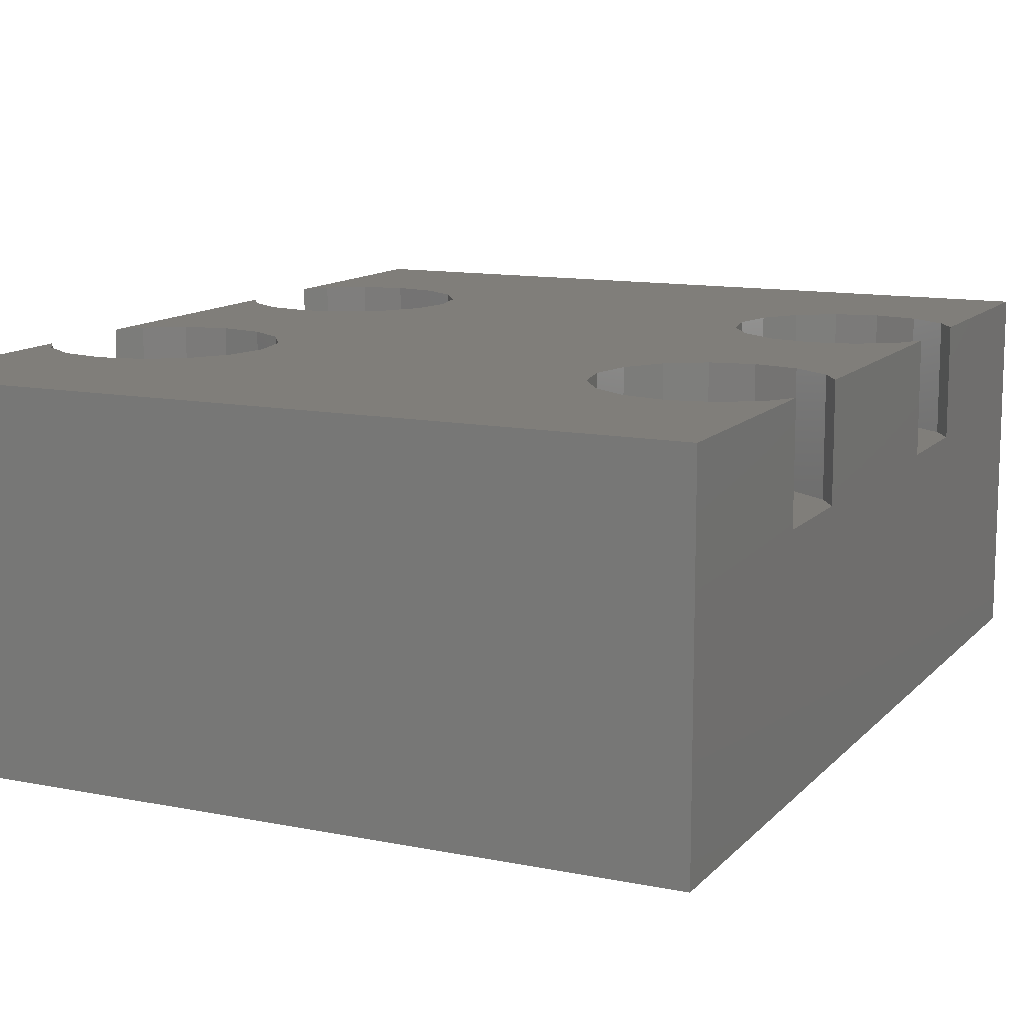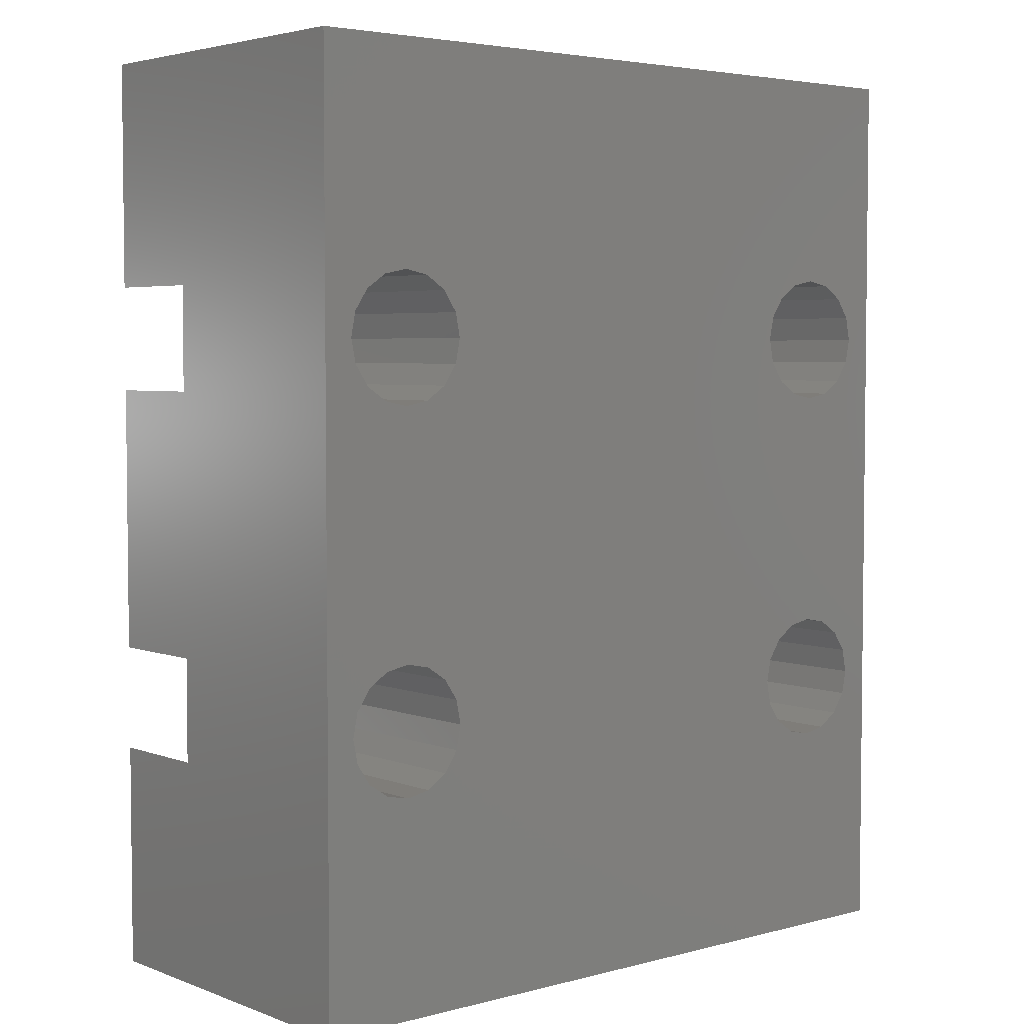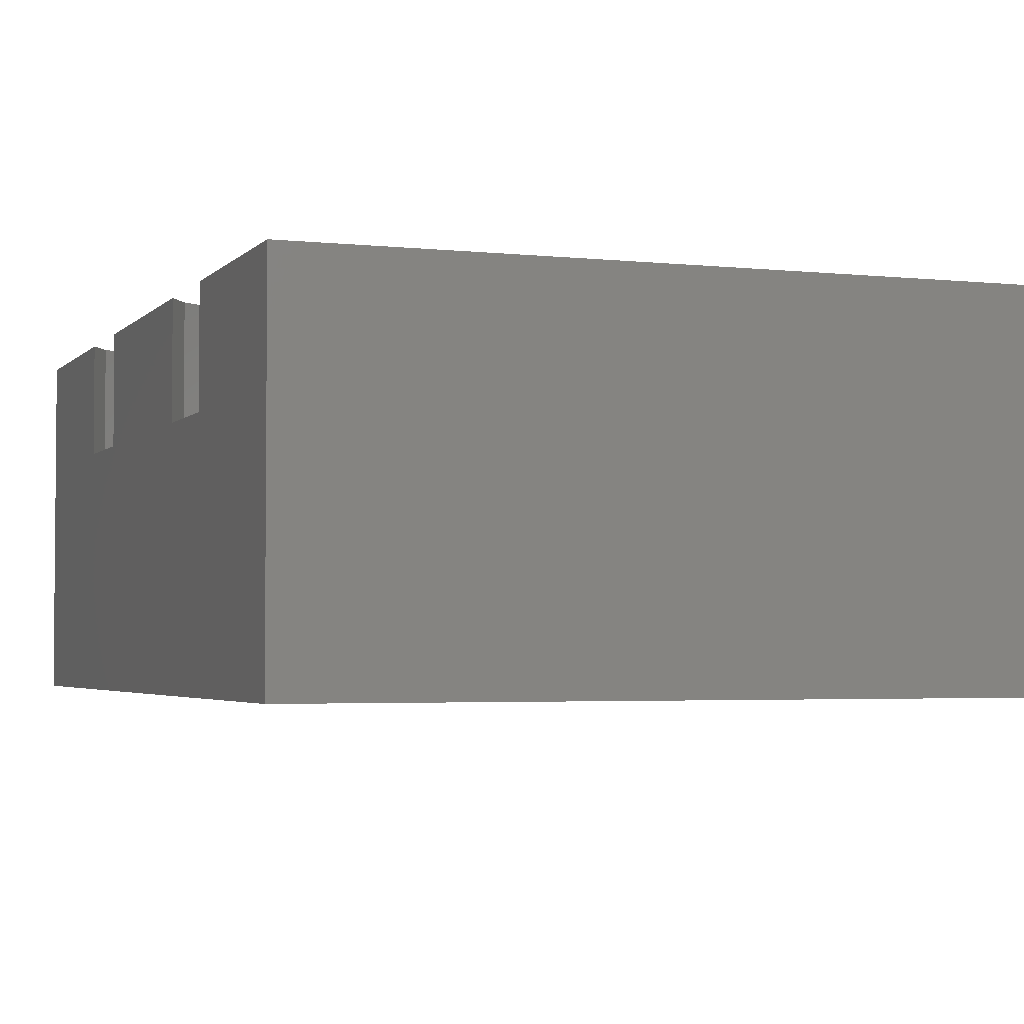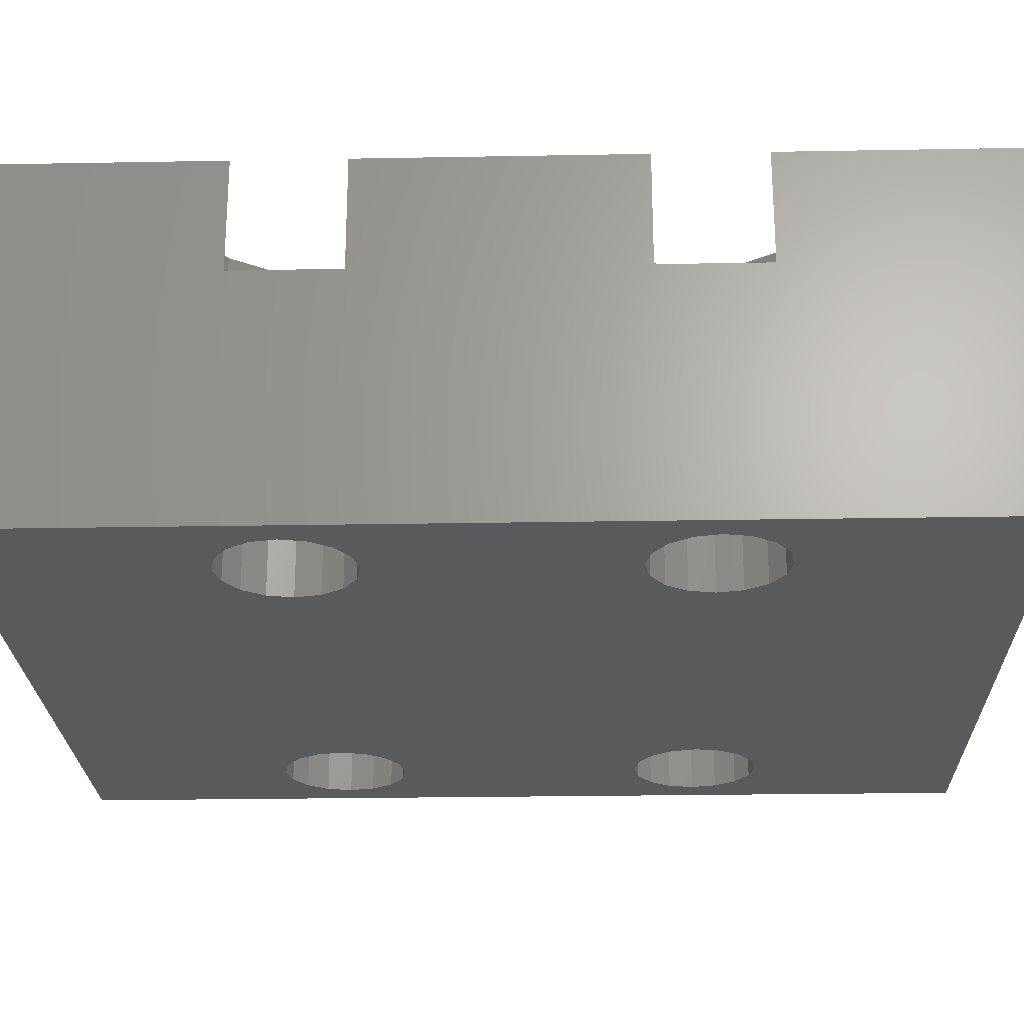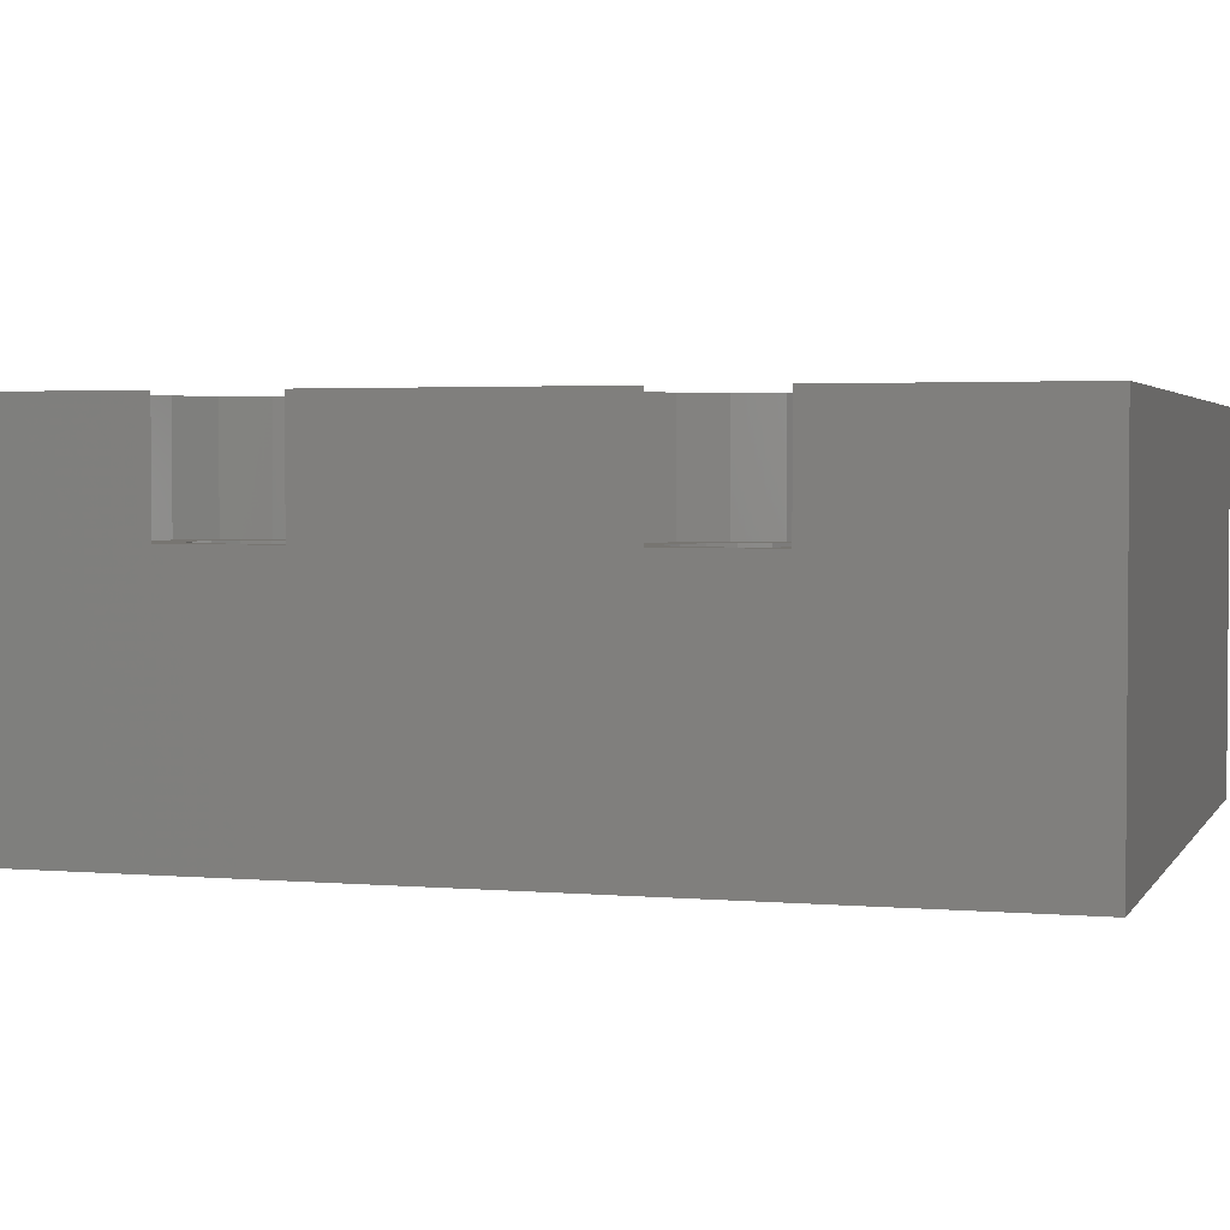
<metadata>
{"format":"stl","ext":"stl","renderer":"f3d","projection":"perspective","resolution":1024,"background":"white","views":[{"elev":12.1,"azim":25.3,"up":"+Z"},{"elev":4.1,"azim":139.7,"up":"+Y"},{"elev":-3.2,"azim":-20.4,"up":"+Z"},{"elev":-24.2,"azim":-88.3,"up":"+Z"},{"elev":2.7,"azim":106.9,"up":"+Z"}]}
</metadata>
<code>
# stl→obj: 256 verts, 524 faces
v -5.78 -5 0
v -5.911 -4.342 6.5
v -5.911 -4.342 0
v -5.78 -5 6.5
v -9.22 -5 6.5
v -9.089 -4.342 0
v -9.089 -4.342 6.5
v -9.22 -5 0
v -7.5 -3.28 0
v -6.842 -3.411 6.5
v -7.5 -3.28 6.5
v -6.842 -3.411 0
v -6.284 -3.784 6.5
v -6.284 -3.784 0
v -8.716 -3.784 0
v -8.158 -3.411 6.5
v -8.716 -3.784 6.5
v -8.158 -3.411 0
v -4.58 -5 6.5
v -4.802 -3.883 6.5
v -5.435 -2.935 6.5
v -4.802 -6.117 6.5
v -5.911 -5.658 6.5
v -6.383 -2.302 6.5
v -7.5 -2.08 6.5
v -8.617 -2.302 6.5
v -9.565 -2.935 6.5
v -10 -3.587 6.5
v -5.435 -7.065 6.5
v -6.284 -6.216 6.5
v -6.383 -7.698 6.5
v -6.842 -6.589 6.5
v -7.5 -6.72 6.5
v -7.5 -7.92 6.5
v -8.158 -6.589 6.5
v -8.617 -7.698 6.5
v -8.716 -6.216 6.5
v -10 -6.413 6.5
v -9.089 -5.658 6.5
v -9.565 -7.065 6.5
v -5.911 -5.658 0
v -8.158 -6.589 0
v -8.716 -6.216 0
v -9.089 -5.658 0
v -6.842 -6.589 0
v -7.5 -6.72 0
v -6.284 -6.216 0
v -4.802 -3.883 9.5
v -4.58 -5 9.5
v -7.5 -2.08 9.5
v -8.617 -2.302 9.5
v -7.5 -7.92 9.5
v -6.383 -7.698 9.5
v -5.435 -7.065 9.5
v -5.435 -2.935 9.5
v -6.383 -2.302 9.5
v -10 -3.587 9.5
v -9.565 -2.935 9.5
v -4.802 -6.117 9.5
v -9.565 -7.065 9.5
v -8.617 -7.698 9.5
v -10 -6.413 9.5
v 9.22 -5 0
v 9.089 -4.342 6.5
v 9.089 -4.342 0
v 9.22 -5 6.5
v 5.78 -5 6.5
v 5.911 -4.342 0
v 5.911 -4.342 6.5
v 5.78 -5 0
v 7.5 -3.28 0
v 8.158 -3.411 6.5
v 7.5 -3.28 6.5
v 8.158 -3.411 0
v 8.716 -3.784 6.5
v 8.716 -3.784 0
v 6.284 -3.784 0
v 6.842 -3.411 6.5
v 6.284 -3.784 6.5
v 6.842 -3.411 0
v 10 -3.587 6.5
v 9.565 -2.935 6.5
v 10 -6.413 6.5
v 9.089 -5.658 6.5
v 8.617 -2.302 6.5
v 7.5 -2.08 6.5
v 6.383 -2.302 6.5
v 5.435 -2.935 6.5
v 4.802 -3.883 6.5
v 8.716 -6.216 6.5
v 9.565 -7.065 6.5
v 8.617 -7.698 6.5
v 8.158 -6.589 6.5
v 7.5 -6.72 6.5
v 7.5 -7.92 6.5
v 6.842 -6.589 6.5
v 6.383 -7.698 6.5
v 6.284 -6.216 6.5
v 5.435 -7.065 6.5
v 5.911 -5.658 6.5
v 4.802 -6.117 6.5
v 4.58 -5 6.5
v 9.089 -5.658 0
v 6.842 -6.589 0
v 6.284 -6.216 0
v 5.911 -5.658 0
v 8.158 -6.589 0
v 7.5 -6.72 0
v 8.716 -6.216 0
v 4.58 -5 9.5
v 4.802 -3.883 9.5
v 7.5 -2.08 9.5
v 6.383 -2.302 9.5
v 7.5 -7.92 9.5
v 8.617 -7.698 9.5
v 9.565 -7.065 9.5
v 9.565 -2.935 9.5
v 8.617 -2.302 9.5
v 10 -3.587 9.5
v 5.435 -2.935 9.5
v 10 -6.413 9.5
v 5.435 -7.065 9.5
v 6.383 -7.698 9.5
v 4.802 -6.117 9.5
v -5.78 5 0
v -5.911 5.658 6.5
v -5.911 5.658 0
v -5.78 5 6.5
v -9.22 5 6.5
v -9.089 5.658 0
v -9.089 5.658 6.5
v -9.22 5 0
v -7.5 6.72 0
v -6.842 6.589 6.5
v -7.5 6.72 6.5
v -6.842 6.589 0
v -6.284 6.216 6.5
v -6.284 6.216 0
v -8.716 6.216 0
v -8.158 6.589 6.5
v -8.716 6.216 6.5
v -8.158 6.589 0
v -4.58 5 6.5
v -4.802 6.117 6.5
v -5.435 7.065 6.5
v -4.802 3.883 6.5
v -5.911 4.342 6.5
v -6.383 7.698 6.5
v -7.5 7.92 6.5
v -8.617 7.698 6.5
v -9.565 7.065 6.5
v -10 6.413 6.5
v -5.435 2.935 6.5
v -6.284 3.784 6.5
v -6.383 2.302 6.5
v -6.842 3.411 6.5
v -7.5 3.28 6.5
v -7.5 2.08 6.5
v -8.158 3.411 6.5
v -8.617 2.302 6.5
v -8.716 3.784 6.5
v -10 3.587 6.5
v -9.089 4.342 6.5
v -9.565 2.935 6.5
v -5.911 4.342 0
v -8.158 3.411 0
v -8.716 3.784 0
v -9.089 4.342 0
v -6.842 3.411 0
v -7.5 3.28 0
v -6.284 3.784 0
v -4.802 6.117 9.5
v -4.58 5 9.5
v -7.5 7.92 9.5
v -8.617 7.698 9.5
v -7.5 2.08 9.5
v -6.383 2.302 9.5
v -5.435 2.935 9.5
v -5.435 7.065 9.5
v -6.383 7.698 9.5
v -10 6.413 9.5
v -9.565 7.065 9.5
v -4.802 3.883 9.5
v -9.565 2.935 9.5
v -8.617 2.302 9.5
v -10 3.587 9.5
v 9.22 5 0
v 9.089 5.658 6.5
v 9.089 5.658 0
v 9.22 5 6.5
v 5.78 5 6.5
v 5.911 5.658 0
v 5.911 5.658 6.5
v 5.78 5 0
v 7.5 6.72 0
v 8.158 6.589 6.5
v 7.5 6.72 6.5
v 8.158 6.589 0
v 8.716 6.216 6.5
v 8.716 6.216 0
v 6.284 6.216 0
v 6.842 6.589 6.5
v 6.284 6.216 6.5
v 6.842 6.589 0
v 10 6.413 6.5
v 9.565 7.065 6.5
v 10 3.587 6.5
v 9.089 4.342 6.5
v 8.617 7.698 6.5
v 7.5 7.92 6.5
v 6.383 7.698 6.5
v 5.435 7.065 6.5
v 4.802 6.117 6.5
v 8.716 3.784 6.5
v 9.565 2.935 6.5
v 8.617 2.302 6.5
v 8.158 3.411 6.5
v 7.5 3.28 6.5
v 7.5 2.08 6.5
v 6.842 3.411 6.5
v 6.383 2.302 6.5
v 6.284 3.784 6.5
v 5.435 2.935 6.5
v 5.911 4.342 6.5
v 4.802 3.883 6.5
v 4.58 5 6.5
v 9.089 4.342 0
v 6.842 3.411 0
v 6.284 3.784 0
v 5.911 4.342 0
v 8.158 3.411 0
v 7.5 3.28 0
v 8.716 3.784 0
v 4.58 5 9.5
v 4.802 6.117 9.5
v 7.5 7.92 9.5
v 6.383 7.698 9.5
v 7.5 2.08 9.5
v 8.617 2.302 9.5
v 9.565 2.935 9.5
v 9.565 7.065 9.5
v 8.617 7.698 9.5
v 10 6.413 9.5
v 5.435 7.065 9.5
v 10 3.587 9.5
v 5.435 2.935 9.5
v 6.383 2.302 9.5
v 4.802 3.883 9.5
v -10 12.5 0
v -10 12.5 9.5
v -10 -12.5 0
v -10 -12.5 9.5
v 10 12.5 9.5
v 10 -12.5 9.5
v 10 12.5 0
v 10 -12.5 0
f 1 2 3
f 2 1 4
f 5 6 7
f 6 5 8
f 9 10 11
f 10 9 12
f 12 13 10
f 13 12 14
f 3 13 14
f 13 3 2
f 15 16 17
f 16 15 18
f 7 15 17
f 15 7 6
f 4 19 20
f 2 20 21
f 19 4 22
f 23 22 4
f 20 2 4
f 21 13 2
f 24 13 21
f 24 10 13
f 25 10 24
f 25 11 10
f 25 16 11
f 26 16 25
f 26 17 16
f 27 17 26
f 17 28 7
f 28 17 27
f 22 23 29
f 30 29 23
f 30 31 29
f 32 31 30
f 33 31 32
f 33 34 31
f 35 34 33
f 35 36 34
f 37 36 35
f 38 37 39
f 37 40 36
f 38 39 5
f 7 28 5
f 38 5 28
f 37 38 40
f 18 11 16
f 11 18 9
f 41 4 1
f 4 41 23
f 42 37 35
f 37 42 43
f 39 8 5
f 8 39 44
f 45 33 32
f 33 45 46
f 46 35 33
f 35 46 42
f 37 44 39
f 44 37 43
f 47 32 30
f 32 47 45
f 47 23 41
f 23 47 30
f 19 48 20
f 48 19 49
f 26 50 51
f 50 26 25
f 31 52 53
f 52 31 34
f 29 53 54
f 53 29 31
f 24 55 56
f 55 24 21
f 20 55 21
f 55 20 48
f 25 56 50
f 56 25 24
f 57 27 58
f 27 57 28
f 27 51 58
f 51 27 26
f 22 49 19
f 49 22 59
f 29 59 22
f 59 29 54
f 36 60 61
f 60 36 40
f 60 38 62
f 38 60 40
f 34 61 52
f 61 34 36
f 63 64 65
f 64 63 66
f 67 68 69
f 68 67 70
f 71 72 73
f 72 71 74
f 74 75 72
f 75 74 76
f 65 75 76
f 75 65 64
f 77 78 79
f 78 77 80
f 69 77 79
f 77 69 68
f 75 81 82
f 81 66 83
f 84 83 66
f 81 64 66
f 81 75 64
f 85 75 82
f 85 72 75
f 86 72 85
f 86 73 72
f 86 78 73
f 87 78 86
f 87 79 78
f 88 79 87
f 89 69 88
f 79 88 69
f 90 83 84
f 83 90 91
f 90 92 91
f 93 92 90
f 94 92 93
f 94 95 92
f 96 95 94
f 96 97 95
f 98 97 96
f 99 98 100
f 98 99 97
f 101 100 67
f 69 89 67
f 102 67 89
f 100 101 99
f 67 102 101
f 80 73 78
f 73 80 71
f 103 66 63
f 66 103 84
f 104 98 96
f 98 104 105
f 100 70 67
f 70 100 106
f 107 94 93
f 94 107 108
f 108 96 94
f 96 108 104
f 98 106 100
f 106 98 105
f 109 93 90
f 93 109 107
f 109 84 103
f 84 109 90
f 110 89 111
f 89 110 102
f 87 112 113
f 112 87 86
f 92 114 115
f 114 92 95
f 91 115 116
f 115 91 92
f 85 117 118
f 117 85 82
f 81 117 82
f 117 81 119
f 86 118 112
f 118 86 85
f 111 88 120
f 88 111 89
f 88 113 120
f 113 88 87
f 91 121 83
f 121 91 116
f 97 122 123
f 122 97 99
f 122 101 124
f 101 122 99
f 124 102 110
f 102 124 101
f 95 123 114
f 123 95 97
f 125 126 127
f 126 125 128
f 129 130 131
f 130 129 132
f 133 134 135
f 134 133 136
f 136 137 134
f 137 136 138
f 127 137 138
f 137 127 126
f 139 140 141
f 140 139 142
f 131 139 141
f 139 131 130
f 128 143 144
f 126 144 145
f 143 128 146
f 147 146 128
f 144 126 128
f 145 137 126
f 148 137 145
f 148 134 137
f 149 134 148
f 149 135 134
f 149 140 135
f 150 140 149
f 150 141 140
f 151 141 150
f 141 152 131
f 152 141 151
f 146 147 153
f 154 153 147
f 154 155 153
f 156 155 154
f 157 155 156
f 157 158 155
f 159 158 157
f 159 160 158
f 161 160 159
f 162 161 163
f 161 164 160
f 162 163 129
f 131 152 129
f 162 129 152
f 161 162 164
f 142 135 140
f 135 142 133
f 165 128 125
f 128 165 147
f 166 161 159
f 161 166 167
f 163 132 129
f 132 163 168
f 169 157 156
f 157 169 170
f 170 159 157
f 159 170 166
f 161 168 163
f 168 161 167
f 171 156 154
f 156 171 169
f 171 147 165
f 147 171 154
f 143 172 144
f 172 143 173
f 150 174 175
f 174 150 149
f 155 176 177
f 176 155 158
f 153 177 178
f 177 153 155
f 148 179 180
f 179 148 145
f 144 179 145
f 179 144 172
f 149 180 174
f 180 149 148
f 181 151 182
f 151 181 152
f 151 175 182
f 175 151 150
f 146 173 143
f 173 146 183
f 153 183 146
f 183 153 178
f 160 184 185
f 184 160 164
f 184 162 186
f 162 184 164
f 158 185 176
f 185 158 160
f 187 188 189
f 188 187 190
f 191 192 193
f 192 191 194
f 195 196 197
f 196 195 198
f 198 199 196
f 199 198 200
f 189 199 200
f 199 189 188
f 201 202 203
f 202 201 204
f 193 201 203
f 201 193 192
f 199 205 206
f 205 190 207
f 208 207 190
f 205 188 190
f 205 199 188
f 209 199 206
f 209 196 199
f 210 196 209
f 210 197 196
f 210 202 197
f 211 202 210
f 211 203 202
f 212 203 211
f 213 193 212
f 203 212 193
f 214 207 208
f 207 214 215
f 214 216 215
f 217 216 214
f 218 216 217
f 218 219 216
f 220 219 218
f 220 221 219
f 222 221 220
f 223 222 224
f 222 223 221
f 225 224 191
f 193 213 191
f 226 191 213
f 224 225 223
f 191 226 225
f 204 197 202
f 197 204 195
f 227 190 187
f 190 227 208
f 228 222 220
f 222 228 229
f 224 194 191
f 194 224 230
f 231 218 217
f 218 231 232
f 232 220 218
f 220 232 228
f 222 230 224
f 230 222 229
f 233 217 214
f 217 233 231
f 233 208 227
f 208 233 214
f 234 213 235
f 213 234 226
f 211 236 237
f 236 211 210
f 216 238 239
f 238 216 219
f 215 239 240
f 239 215 216
f 209 241 242
f 241 209 206
f 205 241 206
f 241 205 243
f 210 242 236
f 242 210 209
f 235 212 244
f 212 235 213
f 212 237 244
f 237 212 211
f 215 245 207
f 245 215 240
f 221 246 247
f 246 221 223
f 246 225 248
f 225 246 223
f 248 226 234
f 226 248 225
f 219 247 238
f 247 219 221
f 249 152 250
f 249 162 152
f 162 28 186
f 249 28 162
f 251 28 249
f 28 251 38
f 252 38 251
f 38 252 62
f 250 152 181
f 186 28 57
f 48 111 183
f 111 48 49
f 178 48 183
f 178 55 48
f 177 55 178
f 177 56 55
f 176 56 177
f 176 50 56
f 185 50 176
f 185 51 50
f 184 51 185
f 184 58 51
f 186 58 184
f 58 186 57
f 253 241 243
f 253 242 241
f 253 236 242
f 253 237 236
f 253 244 237
f 248 183 111
f 235 173 234
f 172 235 244
f 179 244 253
f 235 172 173
f 244 179 172
f 253 180 179
f 250 180 253
f 180 250 174
f 174 250 175
f 250 182 175
f 182 250 181
f 240 119 245
f 240 117 119
f 239 117 240
f 239 118 117
f 238 118 239
f 238 112 118
f 247 112 238
f 247 113 112
f 246 113 247
f 246 120 113
f 248 120 246
f 248 111 120
f 173 248 234
f 183 248 173
f 116 254 121
f 115 254 116
f 114 254 115
f 123 254 114
f 122 254 123
f 111 49 110
f 110 49 124
f 59 124 49
f 124 59 122
f 54 122 59
f 122 54 254
f 53 254 54
f 252 53 52
f 252 52 61
f 53 252 254
f 60 252 61
f 252 60 62
f 121 254 83
f 245 119 207
f 205 253 243
f 253 205 255
f 207 255 205
f 81 207 119
f 207 81 255
f 256 81 83
f 81 256 255
f 256 83 254
f 255 250 253
f 250 255 249
f 165 230 3
f 230 165 125
f 14 165 3
f 14 171 165
f 12 171 14
f 12 169 171
f 9 169 12
f 9 170 169
f 18 170 9
f 18 166 170
f 15 166 18
f 15 167 166
f 6 167 15
f 6 168 167
f 8 168 6
f 168 8 132
f 65 187 63
f 65 227 187
f 76 227 65
f 76 233 227
f 74 233 76
f 74 231 233
f 71 231 74
f 71 232 231
f 80 232 71
f 80 228 232
f 77 228 80
f 77 229 228
f 68 229 77
f 68 230 229
f 1 68 70
f 3 68 1
f 256 63 255
f 256 103 63
f 256 109 103
f 256 107 109
f 256 108 107
f 256 104 108
f 256 105 104
f 47 105 256
f 68 3 230
f 106 1 70
f 105 47 106
f 106 41 1
f 106 47 41
f 251 47 256
f 47 251 45
f 45 251 46
f 8 251 132
f 44 251 8
f 43 251 44
f 42 251 43
f 46 251 42
f 187 255 63
f 189 255 187
f 200 255 189
f 198 255 200
f 195 255 198
f 204 255 195
f 201 255 204
f 138 201 192
f 230 125 194
f 194 125 192
f 127 192 125
f 138 192 127
f 201 138 255
f 249 138 136
f 249 136 133
f 249 133 142
f 138 249 255
f 139 249 142
f 130 249 139
f 132 249 130
f 249 132 251
f 251 254 252
f 254 251 256

</code>
